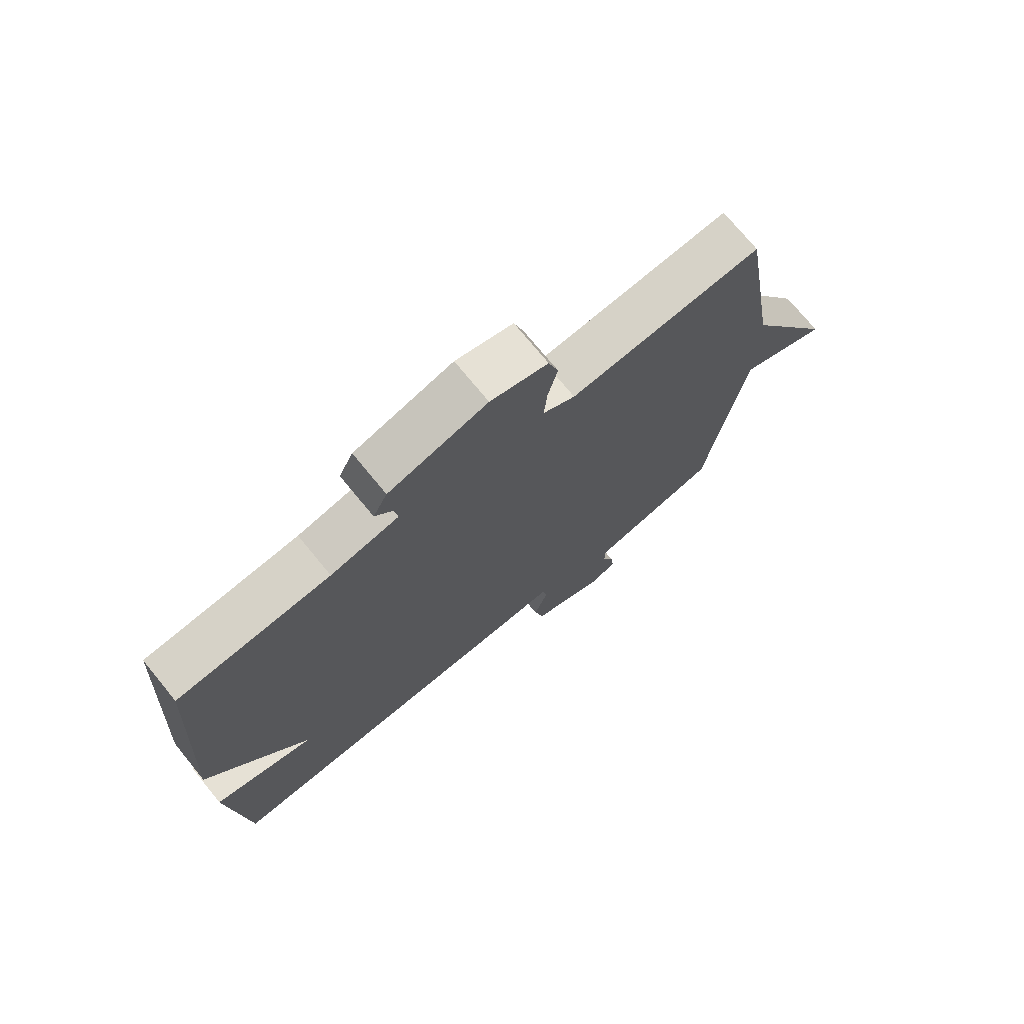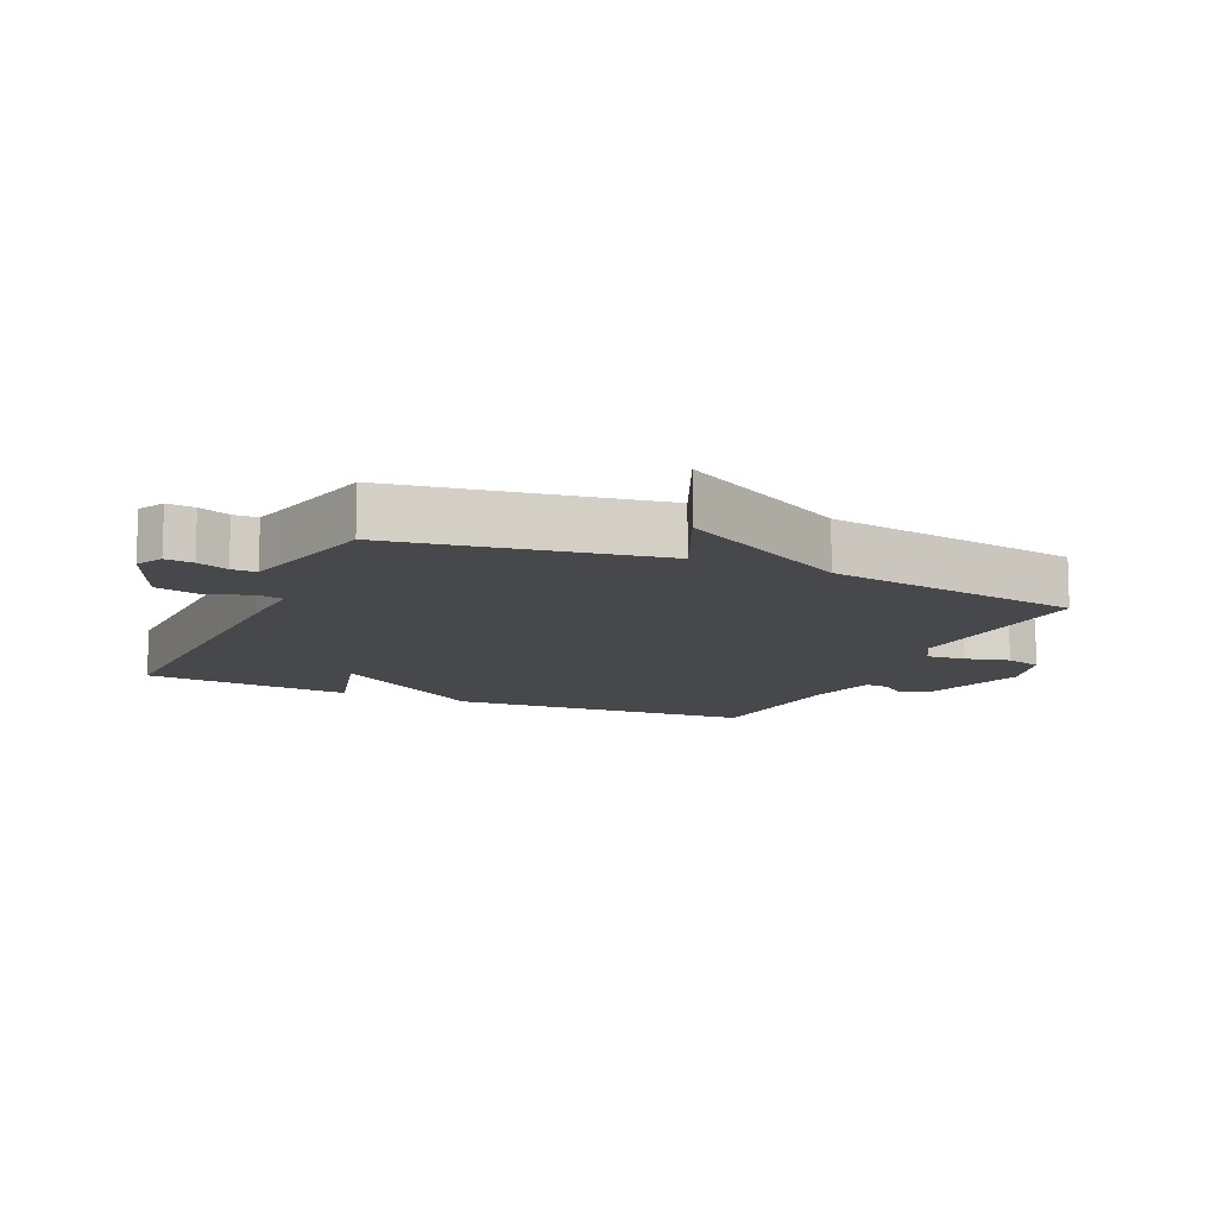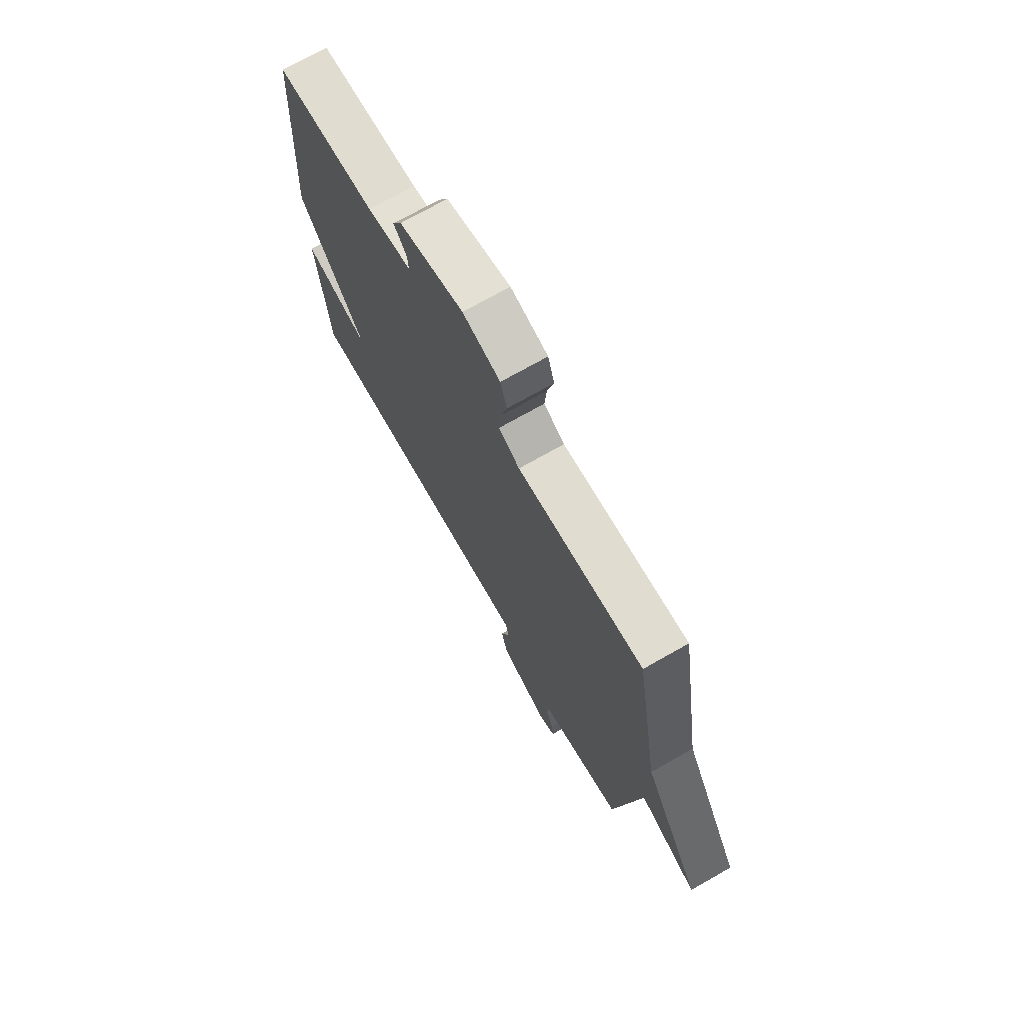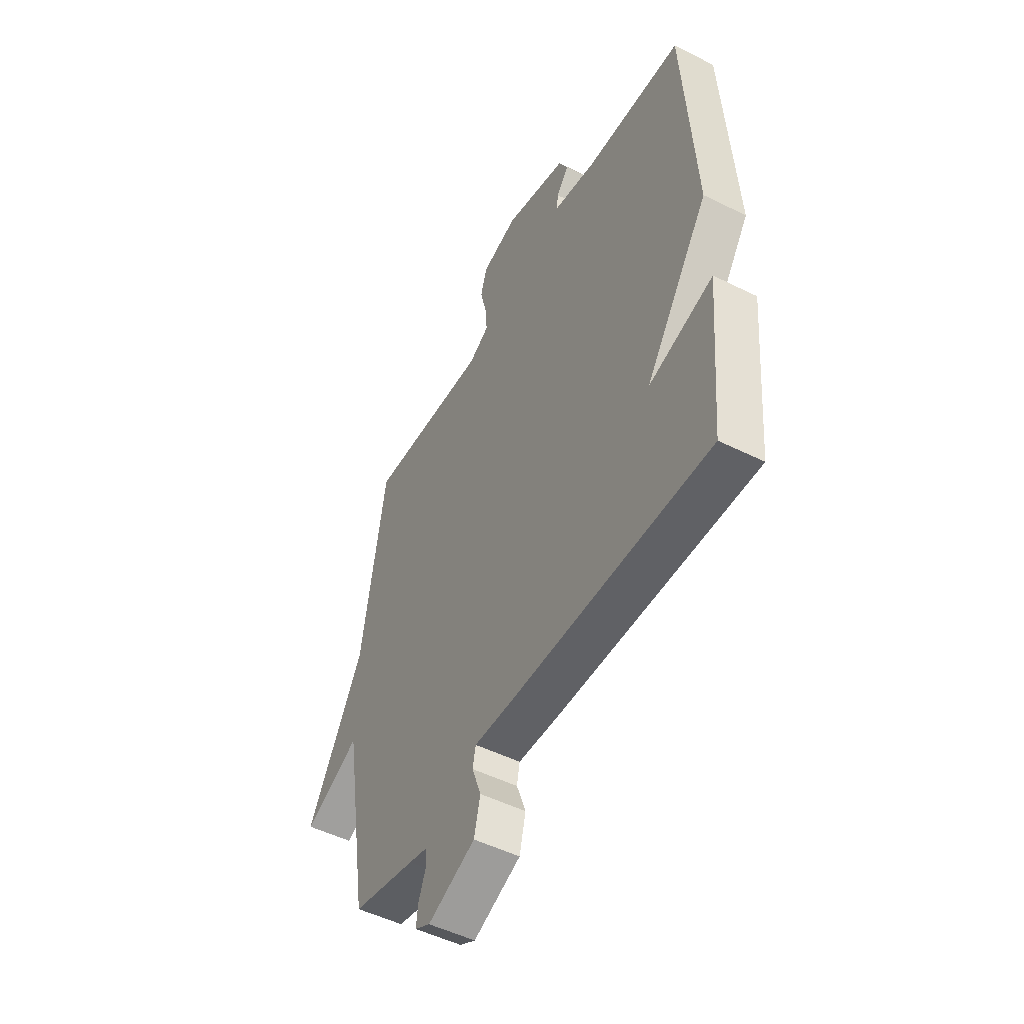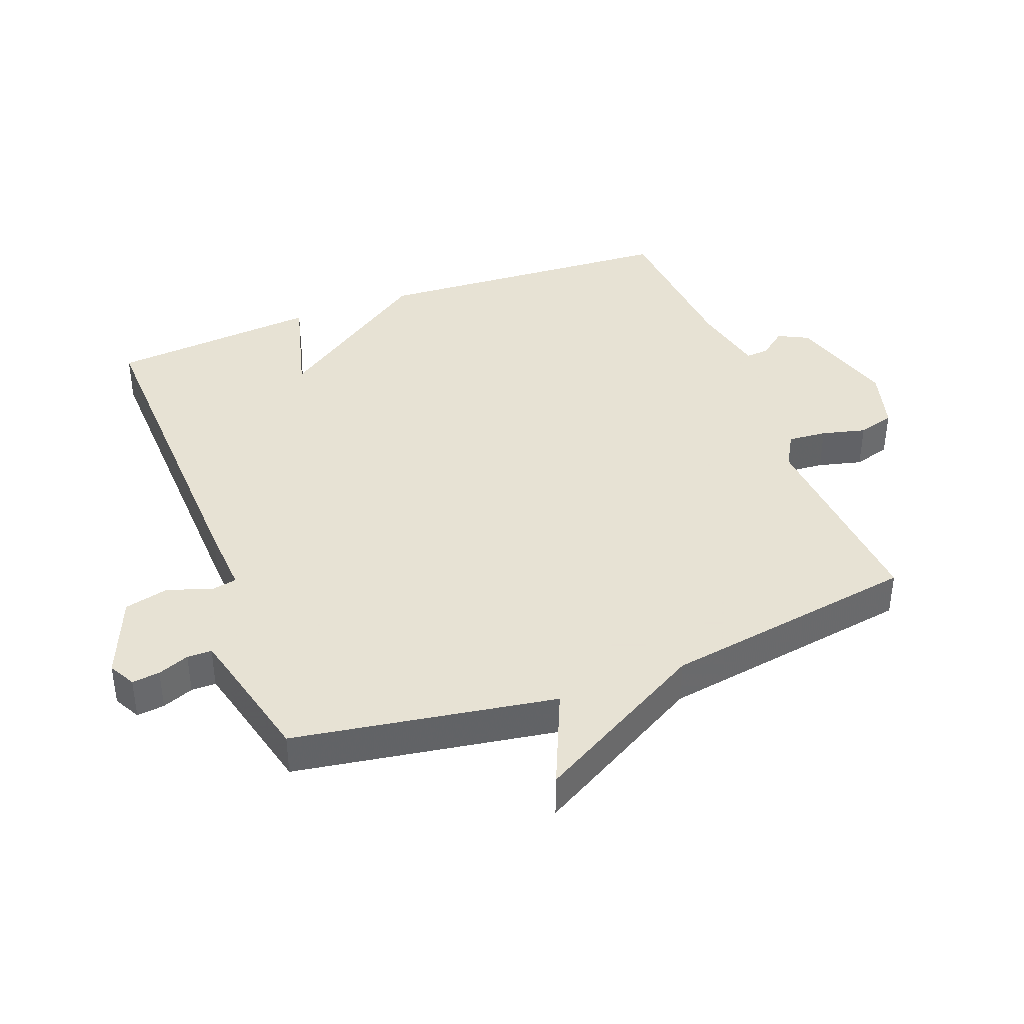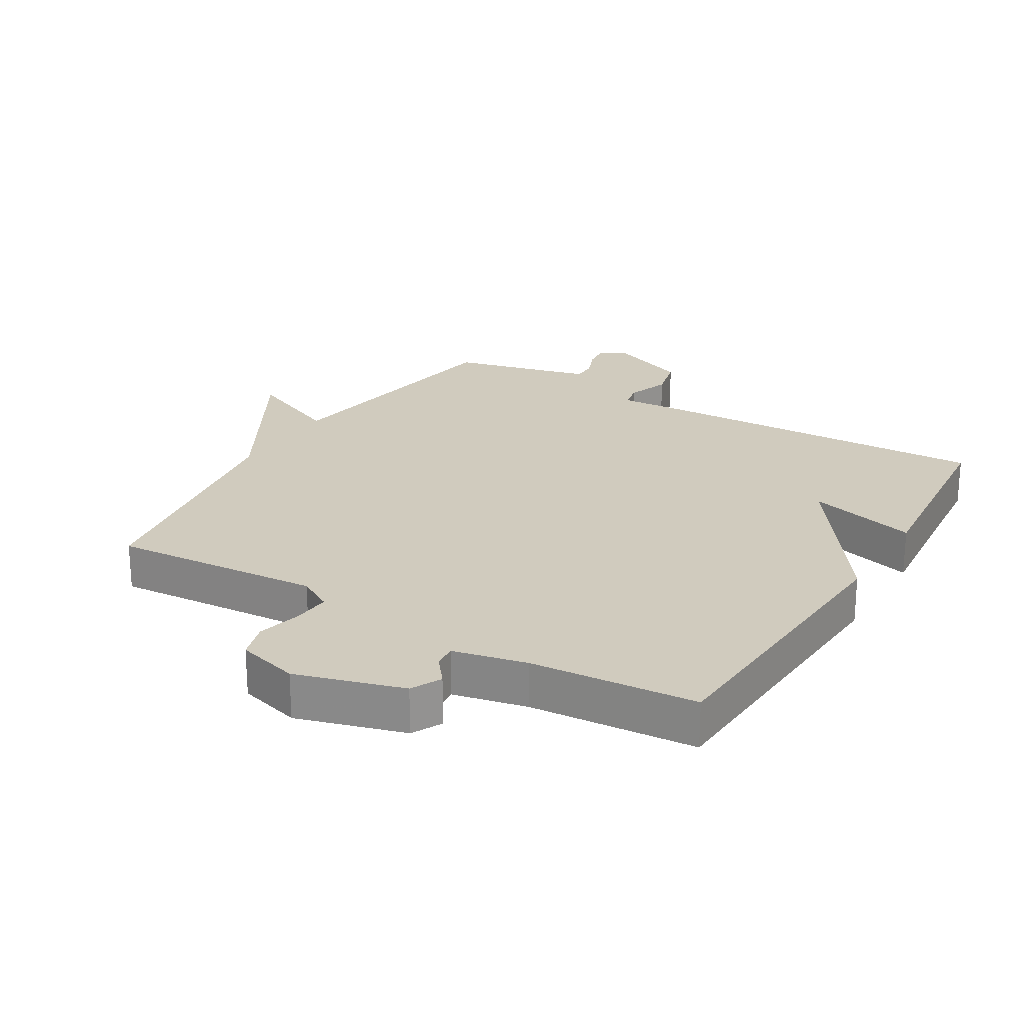
<metadata>
{"format":"obj","ext":"obj","renderer":"f3d","projection":"perspective","resolution":1024,"background":"white","views":[{"elev":73.4,"azim":140.7,"up":"+Z"},{"elev":-11.6,"azim":-113.9,"up":"+Y"},{"elev":72.4,"azim":-119.6,"up":"+Z"},{"elev":-50.2,"azim":61.3,"up":"+Z"},{"elev":39.7,"azim":-110.8,"up":"+Y"},{"elev":23.5,"azim":30.9,"up":"+Y"}]}
</metadata>
<code>
v -0.5 0.07 0.5
v -0.174 0.07 0.476
v -0.12 0.07 0.507
v -0.125 0.07 0.567
v -0.142 0.07 0.635
v -0.125 0.07 0.692
v -0.028 0.07 0.719
v 0.139 0.07 0.67
v 0.163 0.07 0.623
v 0.13 0.07 0.581
v 0.127 0.07 0.545
v 0.242 0.07 0.52
v 0.5 0.07 0.5
v 0.529 0.07 0.025
v 0.358 0.07 -0.221
v 0.529 0.07 -0.175
v 0.5 0.07 -0.5
v -0.027 0.07 -0.483
v -0.135 0.07 -0.477
v -0.143 0.07 -0.517
v -0.119 0.07 -0.584
v -0.136 0.07 -0.653
v -0.263 0.07 -0.705
v -0.304 0.07 -0.683
v -0.299 0.07 -0.64
v -0.28 0.07 -0.592
v -0.28 0.07 -0.554
v -0.331 0.07 -0.541
v -0.5 0.07 -0.5
v -0.565 0.07 -0.096
v -0.716 0.07 -0.162
v -0.565 0.07 0.104
v -0.5 0 0.5
v -0.174 0 0.476
v -0.12 0 0.507
v -0.125 0 0.567
v -0.142 0 0.635
v -0.125 0 0.692
v -0.028 0 0.719
v 0.139 0 0.67
v 0.163 0 0.623
v 0.13 0 0.581
v 0.127 0 0.545
v 0.242 0 0.52
v 0.5 0 0.5
v 0.529 0 0.025
v 0.358 0 -0.221
v 0.529 0 -0.175
v 0.5 0 -0.5
v -0.027 0 -0.483
v -0.135 0 -0.477
v -0.143 0 -0.517
v -0.119 0 -0.584
v -0.136 0 -0.653
v -0.263 0 -0.705
v -0.304 0 -0.683
v -0.299 0 -0.64
v -0.28 0 -0.592
v -0.28 0 -0.554
v -0.331 0 -0.541
v -0.5 0 -0.5
v -0.565 0 -0.096
v -0.716 0 -0.162
v -0.565 0 0.104
f 30 31 32
f 32 1 2
f 30 32 2
f 29 30 2
f 28 29 2
f 27 28 2 3
f 26 27 3
f 24 25 26
f 23 24 26
f 22 23 26
f 21 22 26
f 20 21 26
f 19 20 26 3
f 17 18 19
f 16 17 19
f 15 16 19
f 15 19 3
f 14 15 3
f 13 14 3
f 12 13 3
f 11 12 3 4
f 5 6 7
f 4 5 7
f 11 4 7
f 10 11 7
f 7 8 9 10
f 64 63 62
f 34 33 64
f 34 64 62
f 34 62 61
f 34 61 60
f 35 34 60 59
f 35 59 58
f 58 57 56
f 58 56 55
f 58 55 54
f 58 54 53
f 58 53 52
f 35 58 52 51
f 51 50 49
f 51 49 48
f 51 48 47
f 35 51 47
f 35 47 46
f 35 46 45
f 35 45 44
f 36 35 44 43
f 39 38 37
f 39 37 36
f 39 36 43
f 39 43 42
f 42 41 40 39
f 1 33 34 2
f 2 34 35 3
f 3 35 36 4
f 4 36 37 5
f 5 37 38 6
f 6 38 39 7
f 7 39 40 8
f 8 40 41 9
f 9 41 42 10
f 10 42 43 11
f 11 43 44 12
f 12 44 45 13
f 13 45 46 14
f 14 46 47 15
f 15 47 48 16
f 16 48 49 17
f 17 49 50 18
f 18 50 51 19
f 19 51 52 20
f 20 52 53 21
f 21 53 54 22
f 22 54 55 23
f 23 55 56 24
f 24 56 57 25
f 25 57 58 26
f 26 58 59 27
f 27 59 60 28
f 28 60 61 29
f 29 61 62 30
f 30 62 63 31
f 31 63 64 32
f 32 64 33 1

</code>
